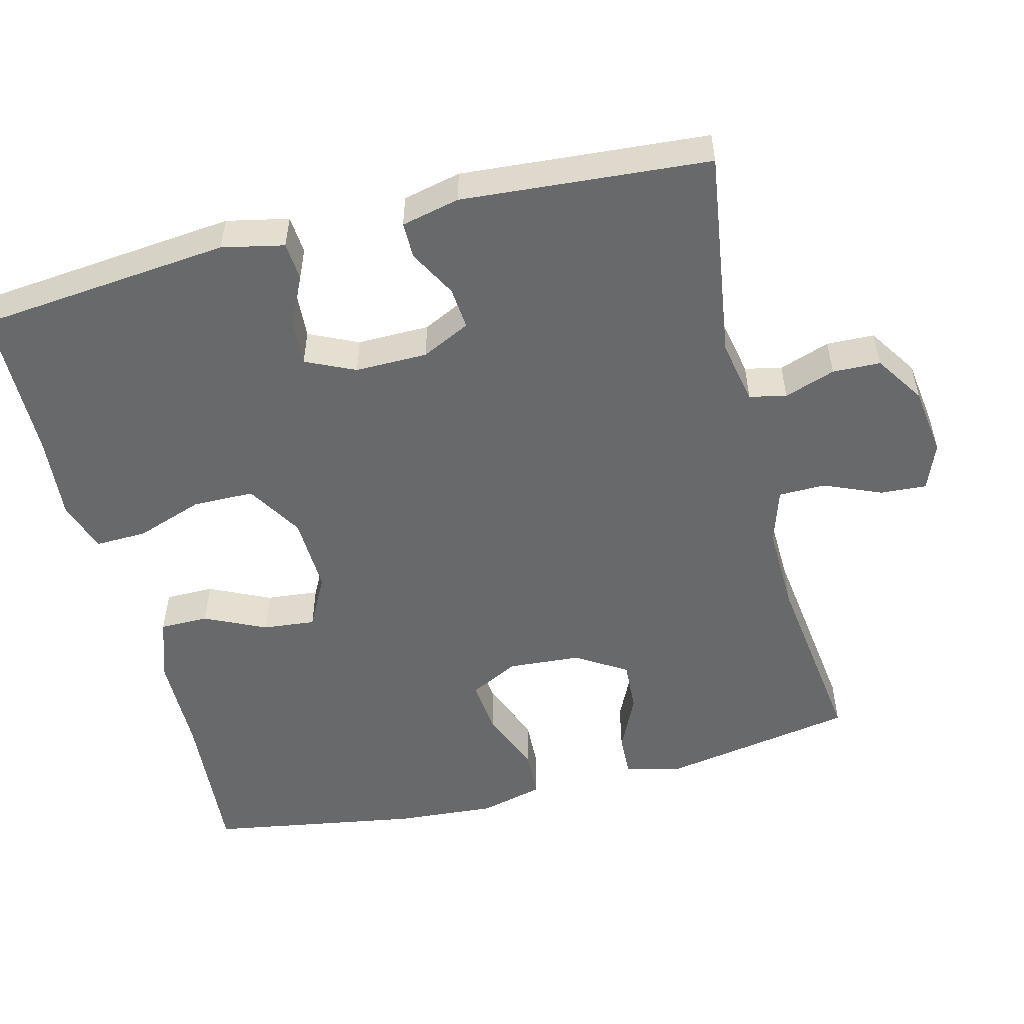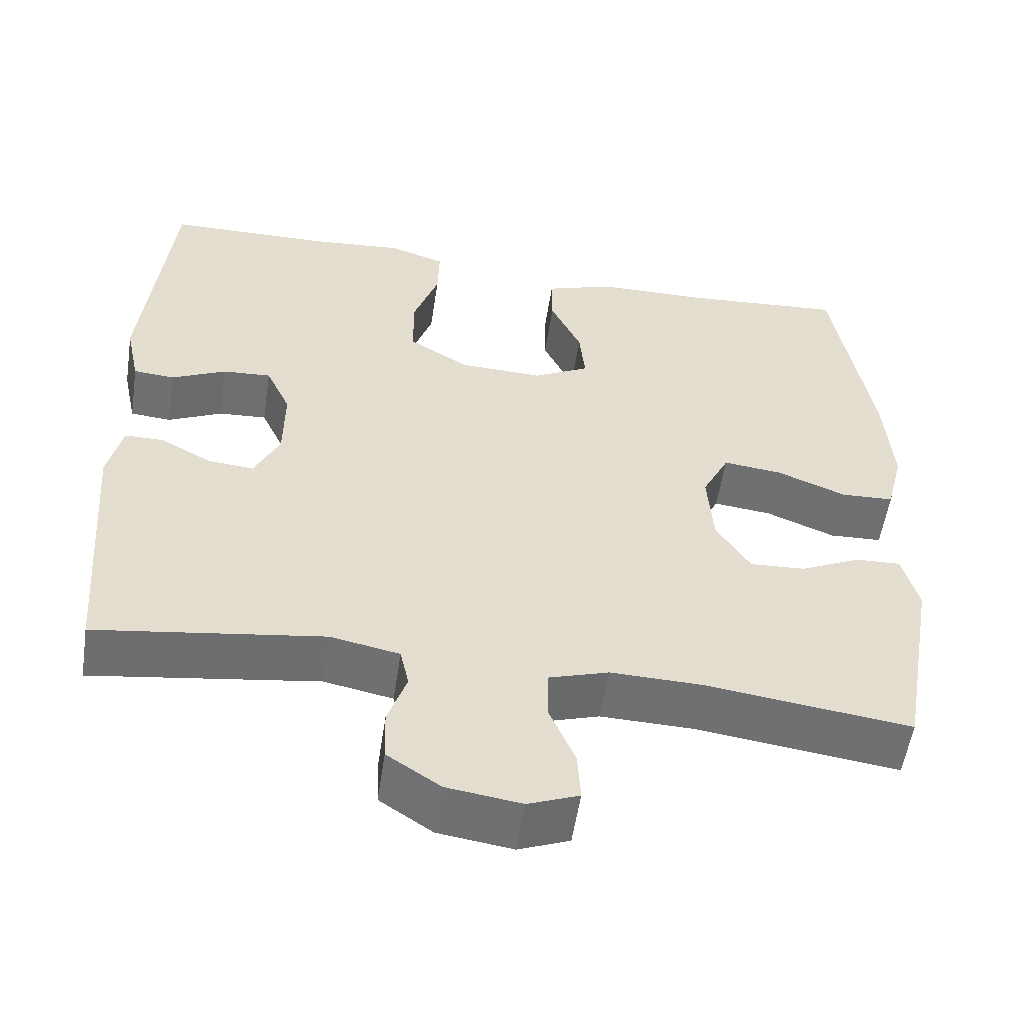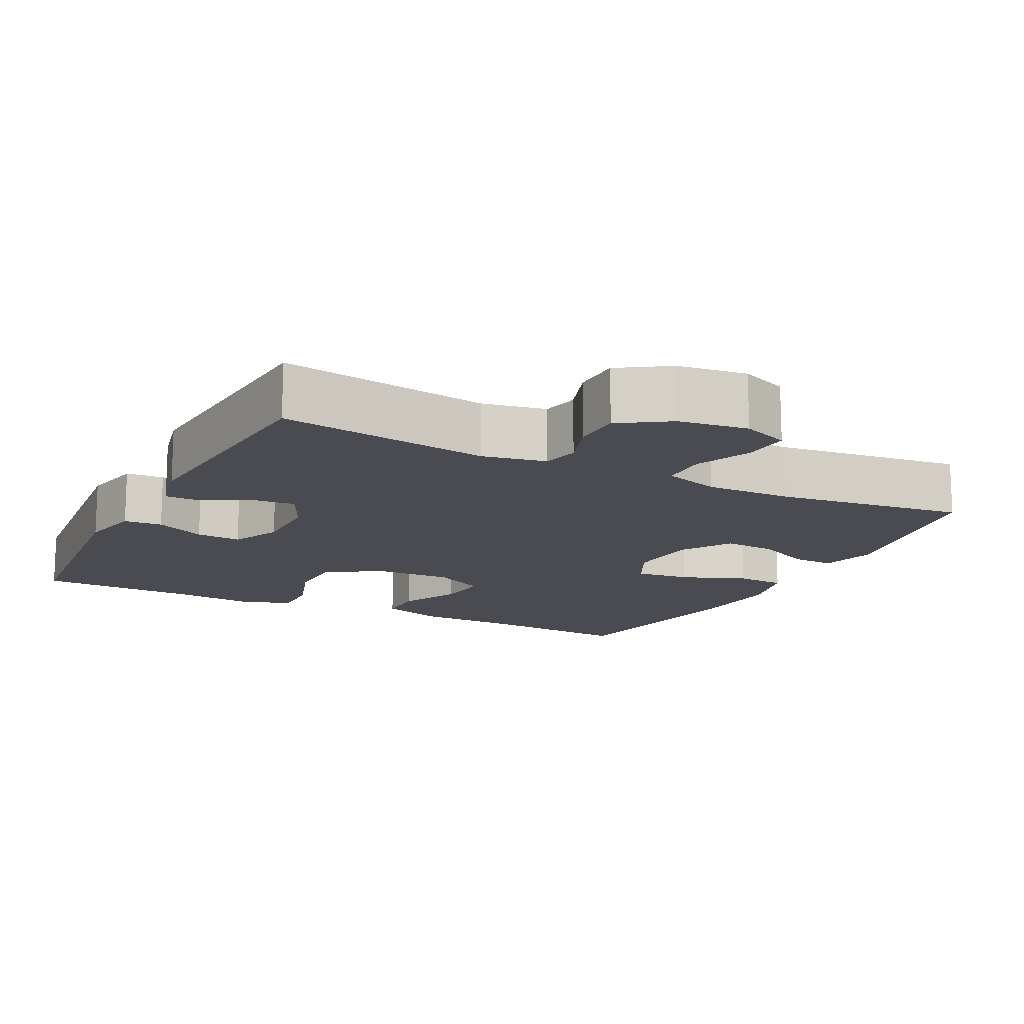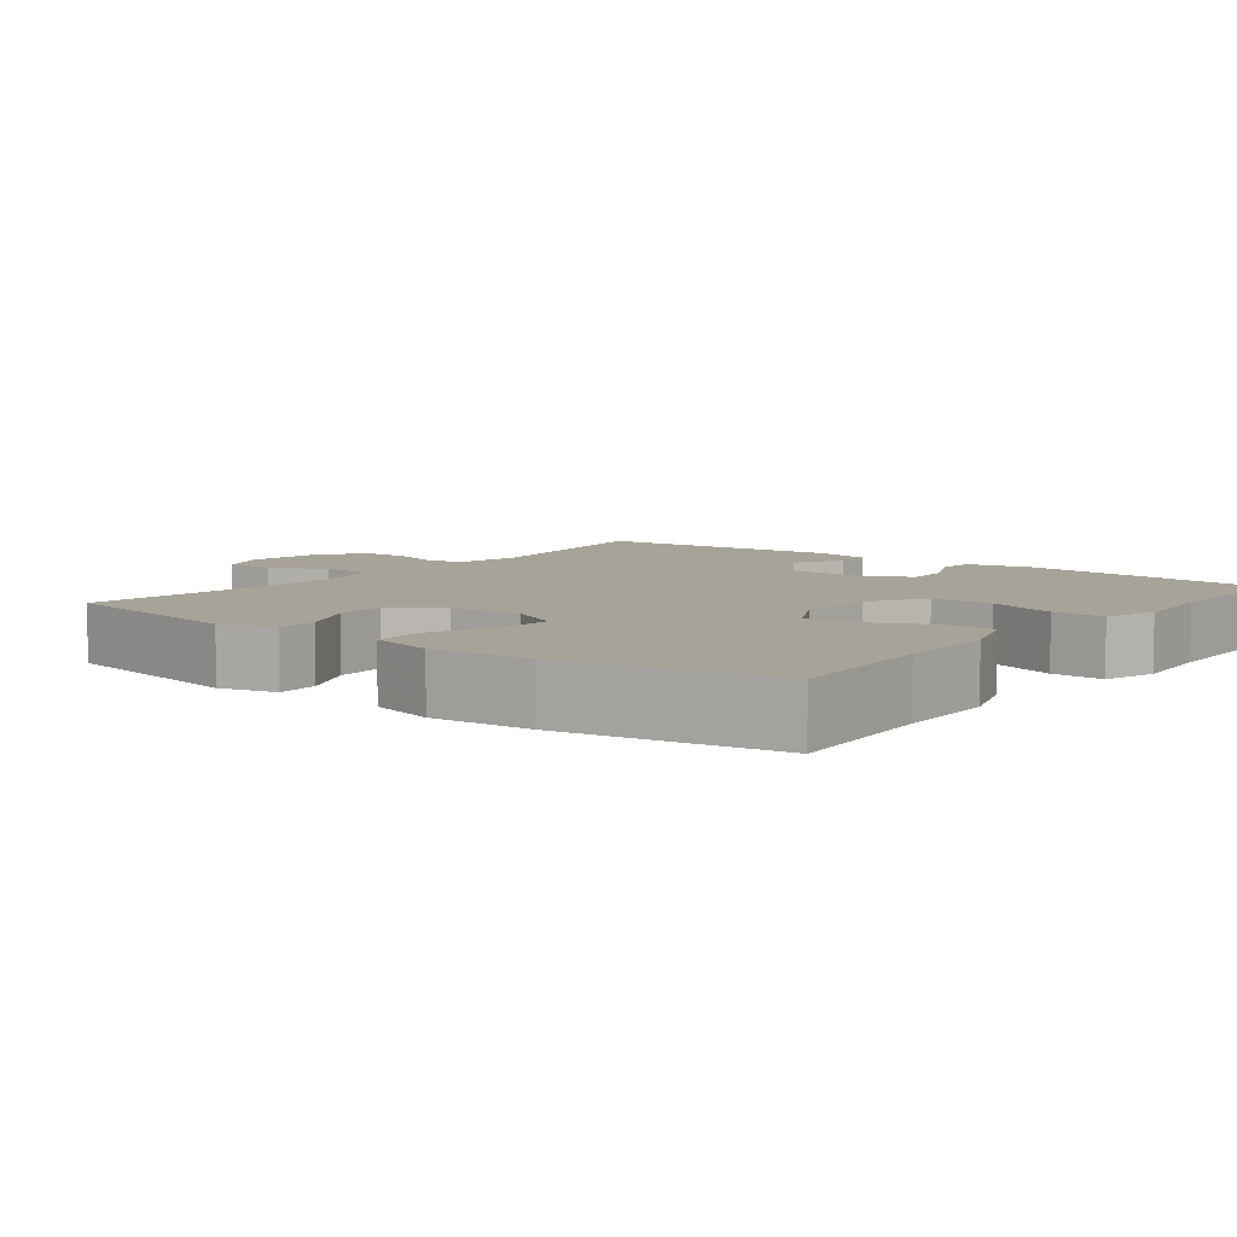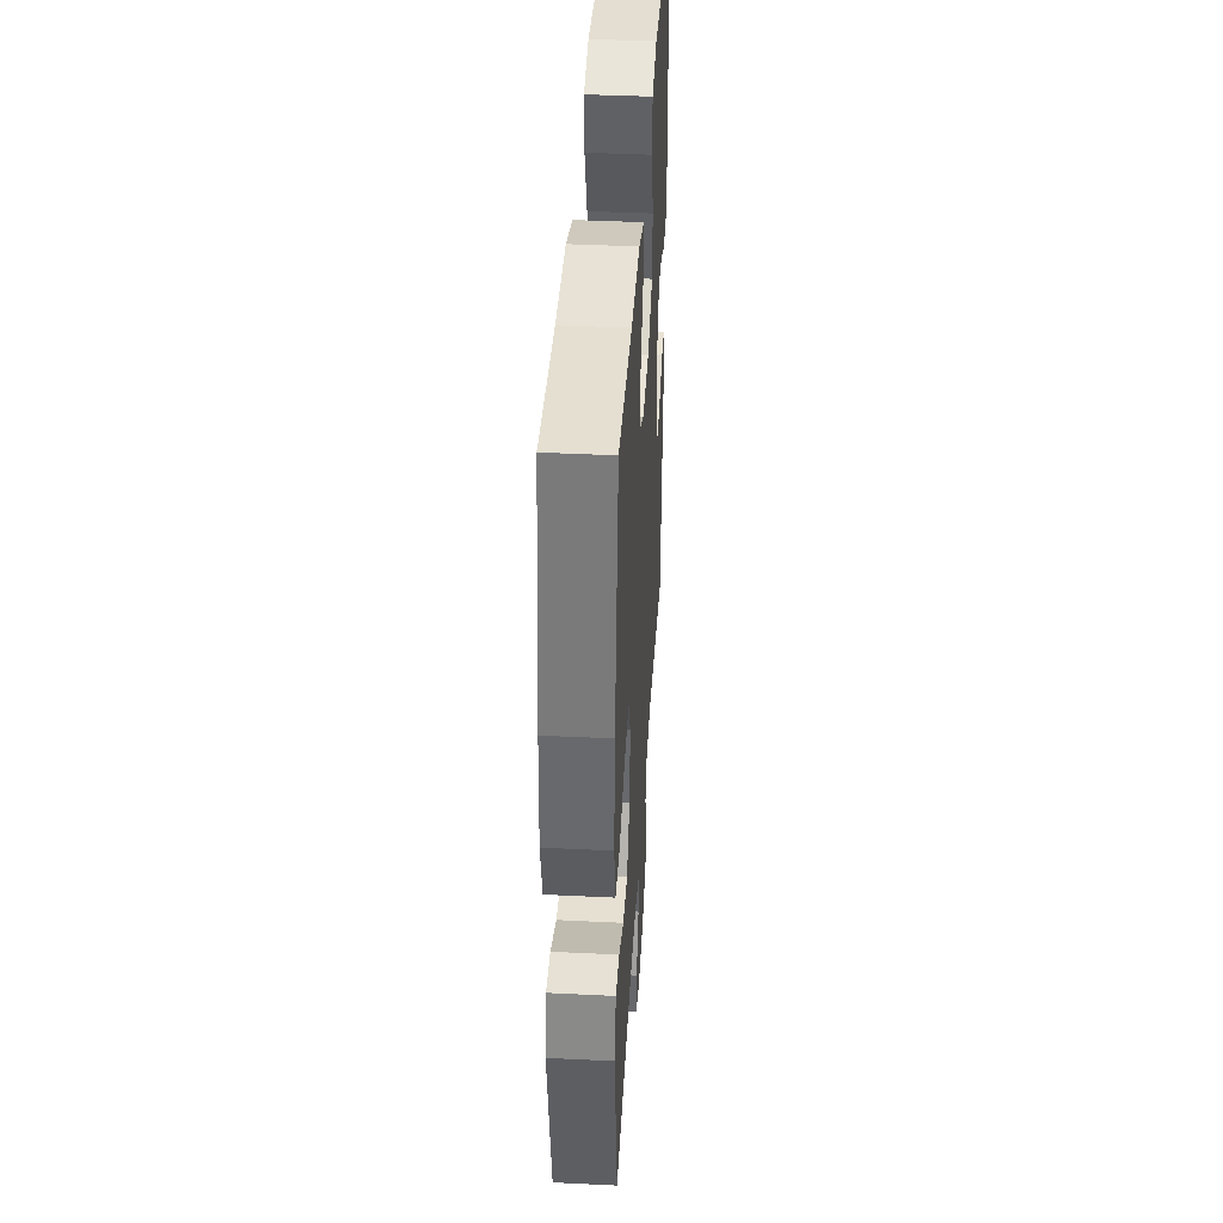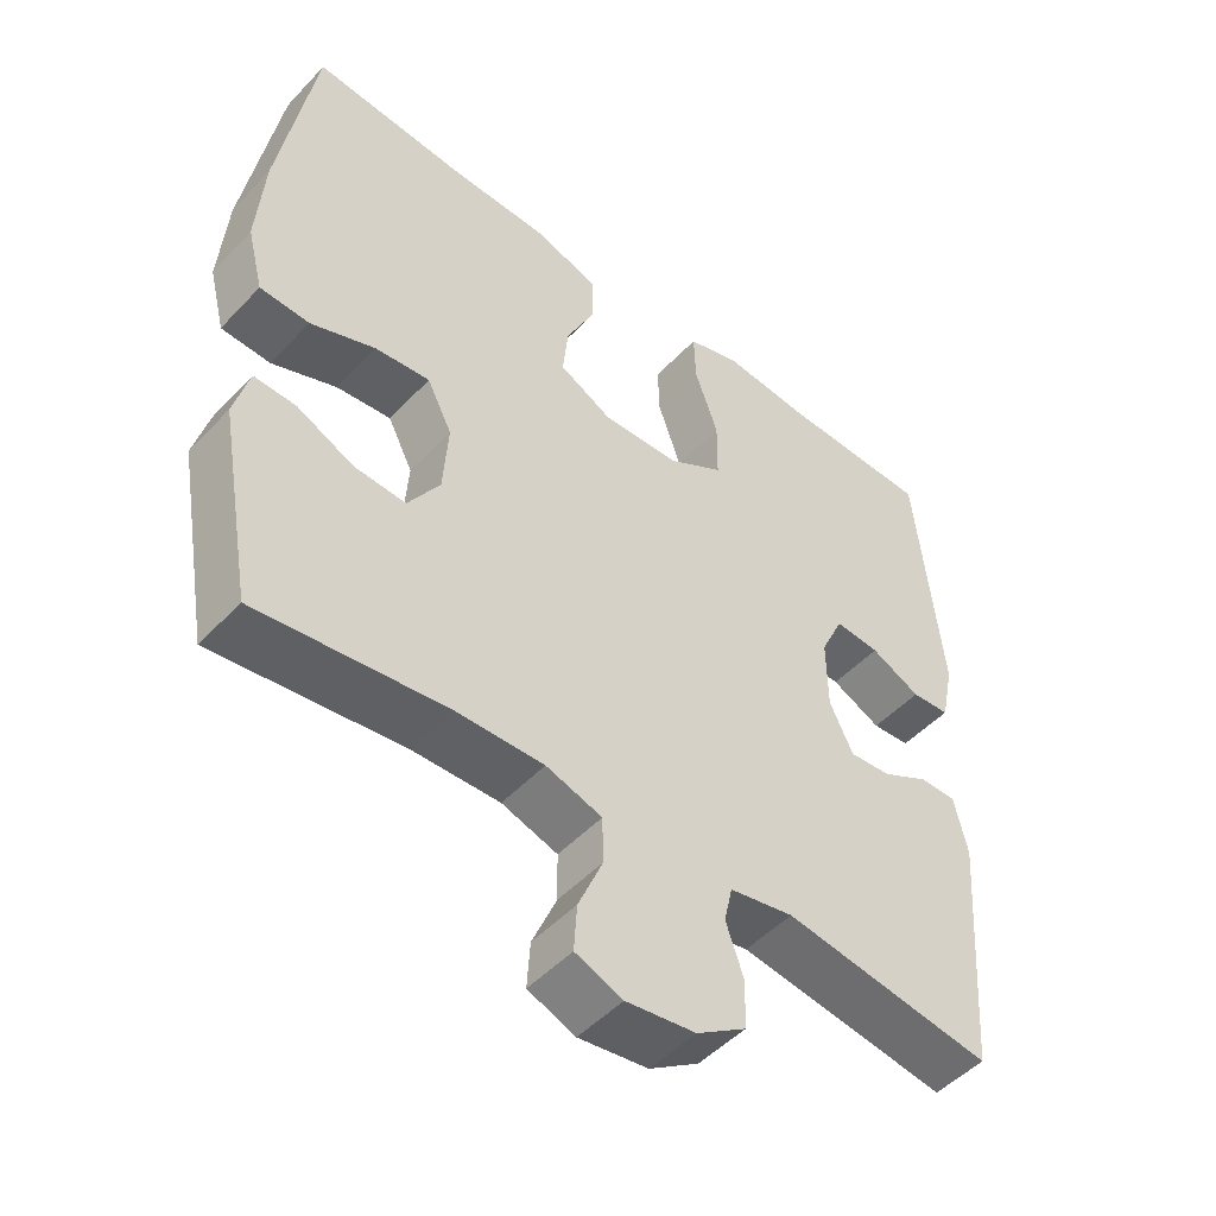
<metadata>
{"format":"obj","ext":"obj","renderer":"f3d","projection":"perspective","resolution":1024,"background":"white","views":[{"elev":-52.6,"azim":104.2,"up":"+Y"},{"elev":-54.9,"azim":171.4,"up":"+Z"},{"elev":-14.4,"azim":153.0,"up":"+Y"},{"elev":6.9,"azim":-52.1,"up":"+Y"},{"elev":41.0,"azim":-86.6,"up":"+Z"},{"elev":-49.5,"azim":-41.1,"up":"+Z"}]}
</metadata>
<code>
v 0.5 0.07 -0.5
v 0.215 0.07 -0.459
v 0.128 0.07 -0.476
v 0.117 0.07 -0.526
v 0.141 0.07 -0.595
v 0.139 0.07 -0.66
v 0.072 0.07 -0.704
v -0.022 0.07 -0.717
v -0.086 0.07 -0.692
v -0.082 0.07 -0.629
v -0.049 0.07 -0.551
v -0.05 0.07 -0.488
v -0.126 0.07 -0.464
v -0.244 0.07 -0.467
v -0.5 0.07 -0.5
v -0.547 0.07 -0.237
v -0.527 0.07 -0.161
v -0.47 0.07 -0.163
v -0.393 0.07 -0.199
v -0.323 0.07 -0.203
v -0.28 0.07 -0.135
v -0.273 0.07 -0.036
v -0.307 0.07 0.031
v -0.381 0.07 0.023
v -0.469 0.07 -0.012
v -0.536 0.07 -0.009
v -0.558 0.07 0.078
v -0.548 0.07 0.213
v -0.5 0.07 0.5
v -0.29 0.07 0.484
v -0.154 0.07 0.482
v -0.068 0.07 0.453
v -0.068 0.07 0.387
v -0.107 0.07 0.304
v -0.114 0.07 0.233
v -0.043 0.07 0.196
v 0.062 0.07 0.2
v 0.138 0.07 0.246
v 0.139 0.07 0.329
v 0.107 0.07 0.421
v 0.105 0.07 0.491
v 0.176 0.07 0.514
v 0.29 0.07 0.504
v 0.5 0.07 0.5
v 0.534 0.07 0.157
v 0.516 0.07 0.073
v 0.464 0.07 0.069
v 0.396 0.07 0.101
v 0.335 0.07 0.105
v 0.304 0.07 0.038
v 0.305 0.07 -0.06
v 0.337 0.07 -0.126
v 0.394 0.07 -0.121
v 0.459 0.07 -0.086
v 0.508 0.07 -0.086
v 0.526 0.07 -0.165
v 0.5 0 -0.5
v 0.215 0 -0.459
v 0.128 0 -0.476
v 0.117 0 -0.526
v 0.141 0 -0.595
v 0.139 0 -0.66
v 0.072 0 -0.704
v -0.022 0 -0.717
v -0.086 0 -0.692
v -0.082 0 -0.629
v -0.049 0 -0.551
v -0.05 0 -0.488
v -0.126 0 -0.464
v -0.244 0 -0.467
v -0.5 0 -0.5
v -0.547 0 -0.237
v -0.527 0 -0.161
v -0.47 0 -0.163
v -0.393 0 -0.199
v -0.323 0 -0.203
v -0.28 0 -0.135
v -0.273 0 -0.036
v -0.307 0 0.031
v -0.381 0 0.023
v -0.469 0 -0.012
v -0.536 0 -0.009
v -0.558 0 0.078
v -0.548 0 0.213
v -0.5 0 0.5
v -0.29 0 0.484
v -0.154 0 0.482
v -0.068 0 0.453
v -0.068 0 0.387
v -0.107 0 0.304
v -0.114 0 0.233
v -0.043 0 0.196
v 0.062 0 0.2
v 0.138 0 0.246
v 0.139 0 0.329
v 0.107 0 0.421
v 0.105 0 0.491
v 0.176 0 0.514
v 0.29 0 0.504
v 0.5 0 0.5
v 0.534 0 0.157
v 0.516 0 0.073
v 0.464 0 0.069
v 0.396 0 0.101
v 0.335 0 0.105
v 0.304 0 0.038
v 0.305 0 -0.06
v 0.337 0 -0.126
v 0.394 0 -0.121
v 0.459 0 -0.086
v 0.508 0 -0.086
v 0.526 0 -0.165
f 56 1 2
f 55 56 2
f 54 55 2
f 53 54 2
f 52 53 2 3
f 51 52 3
f 50 51 3
f 46 47 48
f 45 46 48
f 44 45 48
f 43 44 48
f 43 48 49
f 42 43 49
f 41 42 49
f 40 41 49
f 39 40 49
f 38 39 49 50
f 32 33 34
f 31 32 34
f 30 31 34
f 30 34 35
f 29 30 35
f 28 29 35
f 27 28 35
f 26 27 35
f 25 26 35
f 24 25 35
f 23 24 35 36
f 17 18 19
f 16 17 19
f 15 16 19
f 14 15 19
f 13 14 19 20
f 12 13 20 21
f 9 10 11
f 8 9 11
f 7 8 11
f 6 7 11
f 5 6 11
f 4 5 11
f 3 4 11 12
f 12 21 22
f 3 12 22
f 50 3 22
f 38 50 22
f 37 38 22
f 22 23 36 37
f 58 57 112
f 58 112 111
f 58 111 110
f 58 110 109
f 59 58 109 108
f 59 108 107
f 59 107 106
f 104 103 102
f 104 102 101
f 104 101 100
f 104 100 99
f 105 104 99
f 105 99 98
f 105 98 97
f 105 97 96
f 105 96 95
f 106 105 95 94
f 90 89 88
f 90 88 87
f 90 87 86
f 91 90 86
f 91 86 85
f 91 85 84
f 91 84 83
f 91 83 82
f 91 82 81
f 91 81 80
f 92 91 80 79
f 75 74 73
f 75 73 72
f 75 72 71
f 75 71 70
f 76 75 70 69
f 77 76 69 68
f 67 66 65
f 67 65 64
f 67 64 63
f 67 63 62
f 67 62 61
f 67 61 60
f 68 67 60 59
f 78 77 68
f 78 68 59
f 78 59 106
f 78 106 94
f 78 94 93
f 93 92 79 78
f 1 57 58 2
f 2 58 59 3
f 3 59 60 4
f 4 60 61 5
f 5 61 62 6
f 6 62 63 7
f 7 63 64 8
f 8 64 65 9
f 9 65 66 10
f 10 66 67 11
f 11 67 68 12
f 12 68 69 13
f 13 69 70 14
f 14 70 71 15
f 15 71 72 16
f 16 72 73 17
f 17 73 74 18
f 18 74 75 19
f 19 75 76 20
f 20 76 77 21
f 21 77 78 22
f 22 78 79 23
f 23 79 80 24
f 24 80 81 25
f 25 81 82 26
f 26 82 83 27
f 27 83 84 28
f 28 84 85 29
f 29 85 86 30
f 30 86 87 31
f 31 87 88 32
f 32 88 89 33
f 33 89 90 34
f 34 90 91 35
f 35 91 92 36
f 36 92 93 37
f 37 93 94 38
f 38 94 95 39
f 39 95 96 40
f 40 96 97 41
f 41 97 98 42
f 42 98 99 43
f 43 99 100 44
f 44 100 101 45
f 45 101 102 46
f 46 102 103 47
f 47 103 104 48
f 48 104 105 49
f 49 105 106 50
f 50 106 107 51
f 51 107 108 52
f 52 108 109 53
f 53 109 110 54
f 54 110 111 55
f 55 111 112 56
f 56 112 57 1

</code>
